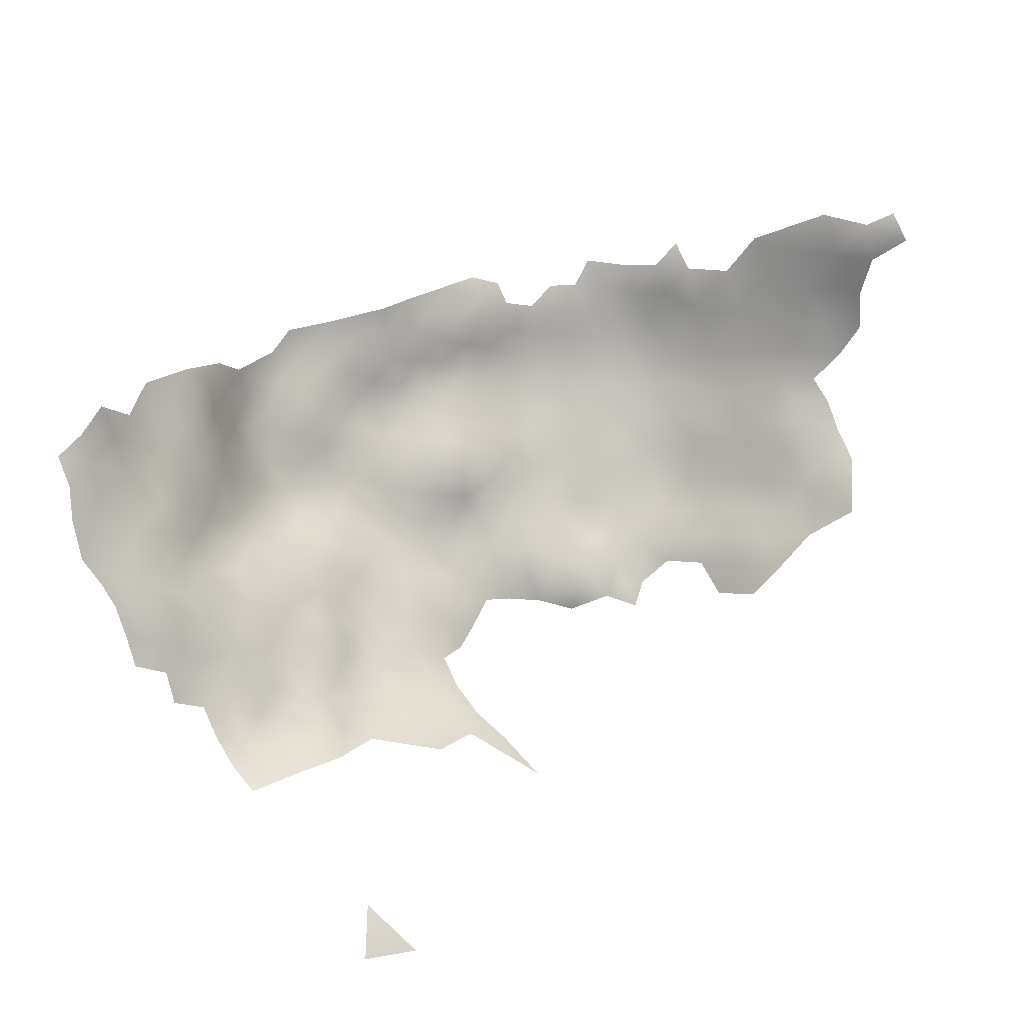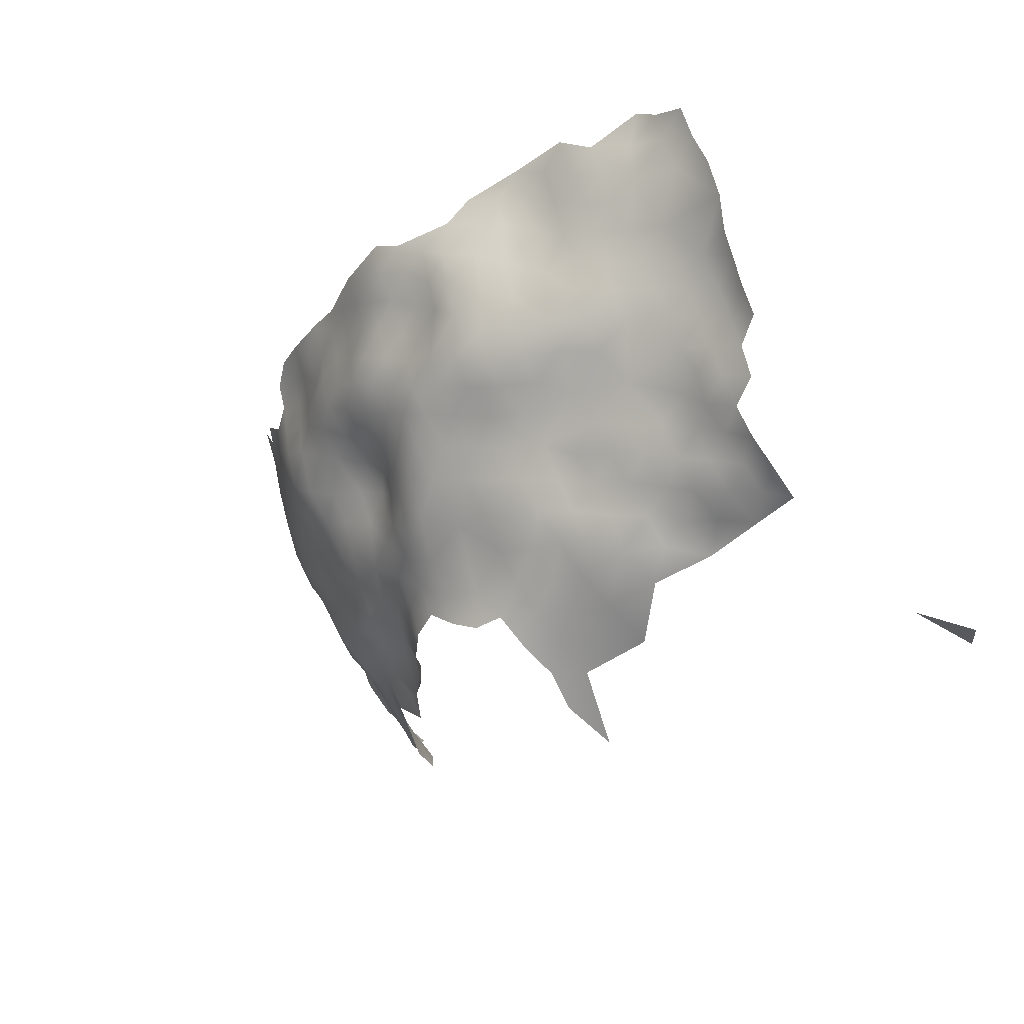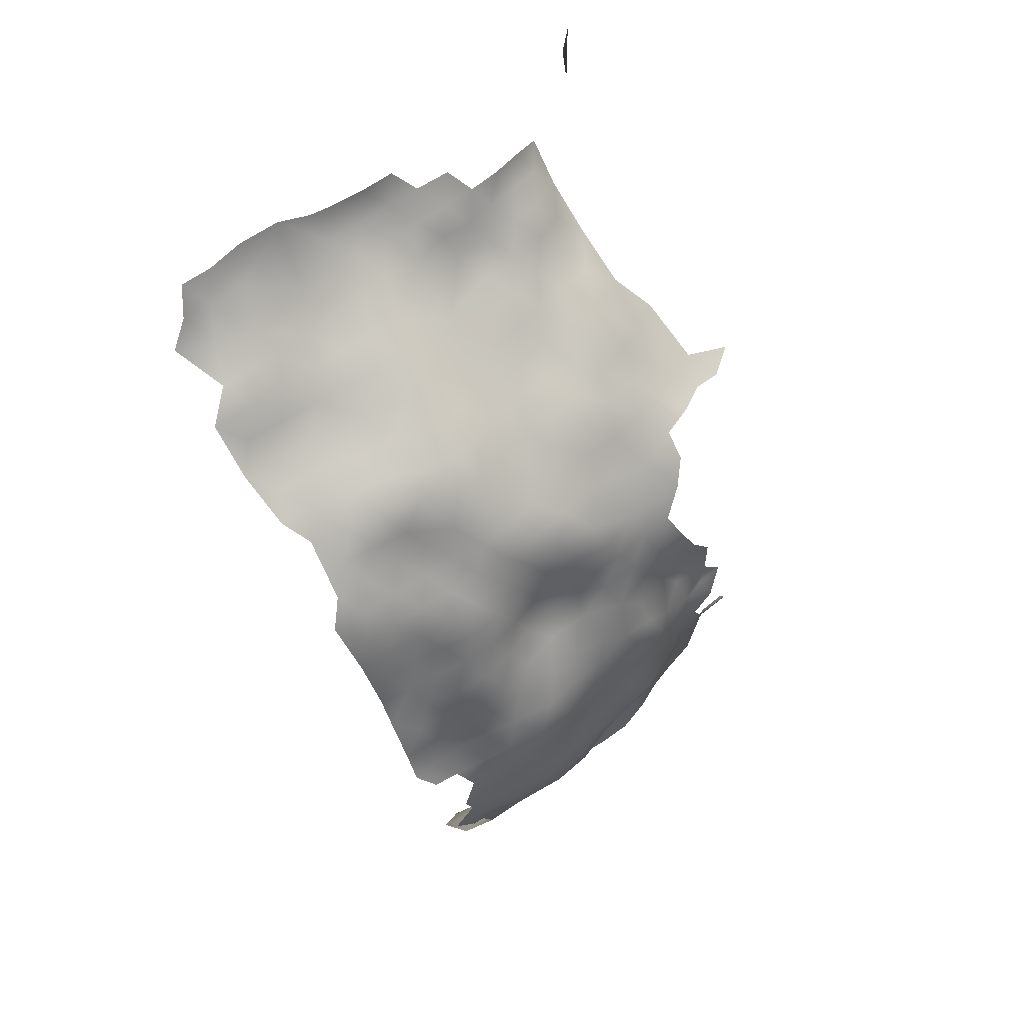
<metadata>
{"format":"obj","ext":"obj","renderer":"f3d","projection":"perspective","resolution":1024,"background":"white","views":[{"elev":28.8,"azim":-41.5,"up":"+Y"},{"elev":-38.9,"azim":-134.0,"up":"+Y"},{"elev":-62.5,"azim":-65.9,"up":"+Z"}]}
</metadata>
<code>
v -293.2 775.8 398
v -309.3 779.2 388
v -374.4 783.5 392.4
v -374.5 779.3 394.1
v -378.5 781.2 392.3
v -378.4 785.4 390.5
v -374.4 787.7 390.6
v -370.4 785.4 391.1
v -370.4 781 392.7
v -370.5 776.8 394.7
v -366.9 778.8 393.8
v -366.4 775 395.6
v -363 778.5 394.9
v -362.7 774.1 397.8
v -362.8 769.9 400.1
v -366.7 771.6 398.8
v -358.4 776.2 395.6
v -358.6 771.9 398.6
v -365.8 783.3 391.9
v -358.6 767.6 401.1
v -354.6 773.5 395.9
v -354.1 777.2 393.1
v -350.2 775 393.7
v -350.4 771.3 396.7
v -354.8 769.8 400
v -366.6 787.4 389.4
v -370.2 789.4 388.8
v -374.5 774.7 395.7
v -370.5 772.8 397
v -378.6 789.7 388.7
v -374.6 792 387.6
v -379.2 792.6 386.6
v -369.4 793.1 386.6
v -349.8 778.8 390.5
v -349.5 782.9 387.2
v -345.9 776.1 391.5
v -346.1 772.9 395.2
v -341.9 774.1 392.1
v -341.9 770 394.7
v -337.7 774.9 388.5
v -337.8 771 392.1
v -337.8 779.1 386.1
v -342.2 781.8 384.8
v -337.7 782.7 382.3
v -333.8 776.2 387
v -333.7 771.5 390.1
v -342.6 778.1 388.4
v -346.3 784.5 383.4
v -341.9 784.8 380.7
v -333.7 780.5 383.9
v -329.7 777.6 384.9
v -337.7 785.9 378.2
v -342.3 787.6 377.3
v -346.9 787.2 380.1
v -346.8 790.3 377.7
v -343.2 791.7 375.3
v -333.4 787.6 376.4
v -333.3 784.2 379.5
v -346.2 768.7 397.9
v -354.6 766.1 404.2
v -358.8 765 406
v -362.8 766.1 403.3
v -366.8 767.9 402.2
v -329.3 785.8 377.6
v -334 792 374.2
v -332.9 796.1 373.1
v -336.9 797.6 372.2
v -340.3 794.4 372.9
v -341.1 799.1 370.7
v -345 797.3 373.7
v -345.4 802.4 372.2
v -341.4 804 369.8
v -337.3 801.9 370.4
v -333.5 800.7 371.5
v -329.4 798.2 372.5
v -329.4 793.7 374
v -349 800.4 374.9
v -348.5 794.6 376.5
v -329.3 789.4 375
v -325.6 792.1 374.8
v -325.5 787.8 376.7
v -325.6 783.6 379.4
v -321.7 790.1 376.9
v -321.8 786 379.3
v -321.7 781.4 381.4
v -318 788.5 379.7
v -318 784.3 381.7
v -314.1 783.5 384.6
v -317.2 779.8 384.3
v -316.3 775.7 386.3
v -320.6 776.3 385
v -313.1 779.1 386.2
v -312.9 775.2 388.9
v -313.1 771 391.8
v -312.9 767.1 394.5
v -316.7 767.7 393.3
v -317.7 771.7 389.7
v -309 774.6 391.1
v -308.9 770.5 393.8
v -308.9 766.3 395.5
v -305 773.8 394.7
v -305.4 769.7 396.6
v -325.7 796.1 372.8
v -325.7 800.5 371.1
v -321.8 798.3 371.9
v -321.7 794 373.7
v -321.9 802.8 370.9
v -317.9 800.9 372.3
v -317.8 796.3 373
v -317.9 792.4 376.1
v -313.8 795.1 375.4
v -313.8 799.4 373.7
v -301.2 776.4 394.4
v -301.2 772.3 398.9
v -304.3 778.3 390.4
v -297.6 771.3 402.8
v -300.6 768.4 403.4
v -296.6 766.7 406.2
v -322 807.2 369.4
v -325.9 804.9 369.5
v -325.9 808.5 367.3
v -329.9 806.9 367.4
v -330 811.6 366.3
v -334 809.2 367.1
v -333.9 804.8 368.8
v -337.9 806.2 368.5
v -322.1 811.4 367.6
v -318.1 809.2 369.8
v -342.2 809.5 369.5
v -329.9 802.9 370
v -318.1 805.5 371.6
v -314.3 812.3 370.8
v -314.1 808.2 371.5
v -325.3 778.7 383.3
v -325 773.8 388.4
v -330 772.9 388.8
v -370.7 797.7 383.8
v -365.5 799.5 382
v -365.6 795.1 384.6
v -365.1 803.3 379.3
v -369.6 805 379.7
v -365.6 807.4 377.6
v -361.5 804.8 377.8
v -361.5 800.6 379.8
v -361.5 809.1 375.5
v -357.5 806.9 376.1
v -357.4 802.3 378.1
v -361.4 796.3 382.2
v -370.2 810.5 378.6
v -365.6 811.4 375.4
v -361.3 814.7 373.6
v -357.5 811.6 374.2
v -353.5 814.2 372.6
v -353.6 809.8 374.8
v -353.5 804.5 376.5
v -349.7 806.6 373.4
v -365.8 790.8 386.3
v -351.5 786.6 382.9
v -355.8 785.7 386
v -356.4 788.9 382.9
v -351.7 790.5 379.7
v -356.5 793.1 380.8
v -314 803.9 372.7
v -310.8 786.8 385.9
v -310.8 782.5 386.7
v -314.5 788 382.7
v -306.4 789 385.1
v -353.2 797.6 378.6
v -357.7 797.9 379.5
v -293.2 779.5 395.9
v -293.1 771.2 404.8
v -296.9 776.5 395.8
v -288.6 773.7 407.2
v -329.4 782 381.3
v -313.9 791.6 378.9
v -304.8 765.7 398.7
v -293.5 765.3 409.9
v -322.1 766.4 394.8
v -294.3 774.4 400.9
v -297.8 780.4 392.5
v -349.7 810.8 372.5
v -361.2 787.8 386.5
v -356.9 782 390.6
v -379.7 810.7 378.8
v -379.6 806.7 380.9
v -375.5 812.6 378.4
v -375.2 808.7 379.7
v -371.8 816 378.5
v -380.7 802 382.5
v -380.8 796.5 384.3
v -338 767.4 395.9
v -342 766.3 397.2
v -370.5 769 399.9
v -370.6 765.8 404.2
v -370.1 763.5 408.2
v -306.5 784 387.2
v -320.4 761.9 396.5
v -316.8 763.9 395.4
v -346 812 370.2
v -345.9 807.7 371.3
v -361.1 792.3 383.5
v -309.7 798 375.1
v -309.8 802.6 373.6
v -309.9 807.4 373.2
v -306.1 805.8 375.2
v -306.4 809.8 372.9
v -302.7 808.9 375.3
v -302.3 804.4 376.7
v -305.9 797.2 377.3
v -305.9 801.3 375
v -302 796.2 380.1
v -305.9 793.1 380.4
v -309.9 794.3 378.6
v -310.2 791.1 382.4
v -302.3 800.3 377.2
v -298.5 803.3 378.5
v -309.8 812.8 371.4
v -298.3 807.3 378.2
v -298.3 811.5 376.6
v -294.6 813.1 376.5
v -294.1 809.9 378.2
v -294.2 805.4 379
v -329.3 768.9 392.6
v -329.3 764.8 395.9
v -329.4 761.6 399.5
v -334.1 764.2 398.3
v -334.1 767.4 394.2
v -324.6 762 397.3
v -329.5 758.7 404.8
v -333.7 760.9 402.5
v -333.8 758.2 407.3
v -338.2 763.7 400.1
v -325.2 758.7 401.4
v -338.6 760.6 404.8
v -338.1 758.4 412.7
v -345.4 764.5 401.1
v -366.8 765 405.7
v -350.5 767.7 400.7
v -298.2 798.7 379.4
v -294.2 801.3 379.7
v -302.9 813.7 372.9
v -298.2 814.5 374.4
v -363.1 763.5 408.9
v -293.2 783.5 392
v -293.1 788.1 389.2
v -296.8 789 386.6
v -292.8 792.1 385.7
v -296.9 793.2 382.7
v -293.1 796.3 382.4
v -289.1 795.7 386.1
v -289.2 791.9 389.6
v -289.5 788 392.9
v -285.5 791.9 393.2
v -285.4 787.9 395.9
v -285.6 795.7 390.1
v -281.8 795.8 393
v -281.5 791.7 395.8
v -279.3 801.6 391.9
v -285.3 784.4 399.1
v -280.9 787 400.4
v -289.7 783.9 396.3
v -297 784.8 389.3
v -289.5 800.1 383.1
v -290.1 804.5 381.1
v -286.4 804.2 384.6
v -285.8 799.8 386.8
v -290.3 809 380.2
v -286.7 808.2 383.1
v -283.9 812.2 383.9
v -283.4 807.8 386.1
v -281.4 816 384.3
v -280.5 811.8 387.1
v -277.7 815.7 389.3
v -274.8 816.1 393.6
v -277.5 811.3 391
v -274.4 811.9 395.6
v -275.9 806.9 393.8
v -279.8 806.9 389.2
v -283 803.6 388
v -271.9 819.8 395.3
v -282.6 799.2 390.2
v -277.9 796.4 396.4
v -274.2 796.8 401.5
v -274.5 793.4 406
v -277.7 792.7 400.5
v -274.5 801.3 397.6
v -270.8 802.1 403.8
v -270.9 797.3 408.4
v -271.6 809.9 399.8
v -265.4 822.3 406.6
v -263.3 821.7 413.7
v -265.3 816.1 409.5
v -267.9 816.3 403.2
v -261.1 828.3 417.2
v -260.9 822.2 419.7
v -258.4 827.8 423.7
v -257.9 822.1 425.2
v -258.2 815.8 423.5
v -262.8 816.3 416.3
v -261.6 810.6 419.3
v -264.9 810.9 414.1
v -301.2 790.9 383.7
v -301.1 786.8 386.7
v -300.9 782.7 388.3
v -286.8 811.9 381
v -282.3 782.4 401.9
v -276.9 788.5 406.7
v -279.1 782.8 406.9
v -260.5 805.7 422.3
v -264.1 805.4 417.3
v -267.3 804.2 410.8
v -263.5 801.1 419.6
v -267.2 800.3 415
v -257.6 809.9 423.5
v -262.7 797.6 422.4
v -262.6 793.5 424.7
v -266.5 794.4 421.2
v -266.3 798 418.6
v -269.6 794.9 416.5
v -266.5 790 424.1
v -270.1 790.2 420.3
v -273.2 790.2 413.4
v -272.6 784.7 418.5
v -275.9 784.3 413
v -269.4 785.3 424
v -272 781.1 423.9
v -275.5 780.6 418.7
v -279.5 776.6 417.3
v -279.2 779.7 412.8
v -271.4 778 427.7
v -267.8 783.4 433.3
v -268.5 782.7 428.1
v -263.1 789.6 428.7
v -266.8 786.1 427.2
v -254.6 825.7 428.9
v -255.5 829.8 426.6
v -283.3 775.8 411.7
v -283.6 772.1 415.3
v -287 771.7 410.7
v -280.4 772.4 420.6
v -277.8 772.8 426.4
v -280.4 768.6 424.2
v -282.9 767.6 419
v -276.7 776.9 422.4
v -290.4 768 408.4
v -267.7 810 406.4
v -289 779 399.9
v -289.7 775.4 403.9
v -329.6 755.9 409.7
v -324 753.4 411.7
v -324.2 751 419.7
v -325.5 756.4 406.6
v -283.6 778.2 406.1
v -346.6 760.8 406.1
v -374.9 755.4 440.5
v -369.5 758.1 434.3
v -370.5 758 446.2
v -301.4 764.6 402.8
v -272.2 816.4 398.6
v -293.6 768.5 407.4
v -338.3 789.1 375.2
v -375.7 803.9 381.5
v -354.7 762.6 408.8
v -350.5 764 404.1
f 2 92 165
f 79 81 64
f 104 105 103
f 104 107 105
f 8 19 9
f 133 163 131
f 64 58 57
f 109 106 105
f 76 66 75
f 76 65 66
f 106 80 103
f 106 103 105
f 184 186 187
f 10 29 28
f 108 131 163
f 138 139 137
f 79 64 57
f 76 103 80
f 76 75 103
f 82 84 85
f 155 147 146
f 228 178 197
f 79 65 76
f 79 57 65
f 127 128 119
f 154 152 153
f 265 268 270
f 265 270 279
f 27 26 8
f 75 104 103
f 108 105 107
f 131 128 133
f 87 84 86
f 87 85 84
f 147 144 143
f 220 221 219
f 220 219 242
f 144 140 143
f 112 108 163
f 129 200 199
f 141 142 140
f 26 19 8
f 240 216 222
f 185 184 187
f 70 77 71
f 142 143 140
f 268 267 305
f 19 11 9
f 193 29 16
f 222 216 218
f 16 14 15
f 82 64 81
f 74 125 130
f 146 147 143
f 146 143 145
f 5 3 4
f 144 147 169
f 6 3 5
f 6 7 3
f 10 9 11
f 360 177 118
f 360 345 177
f 107 104 120
f 107 120 119
f 124 125 126
f 260 306 259
f 107 131 108
f 8 3 7
f 239 216 240
f 196 165 164
f 56 361 53
f 53 361 52
f 18 15 14
f 131 119 128
f 131 107 119
f 52 49 53
f 37 24 23
f 142 145 143
f 192 39 191
f 42 50 45
f 42 45 40
f 79 80 81
f 79 76 80
f 167 196 164
f 122 130 125
f 122 125 124
f 123 122 124
f 278 279 270
f 139 157 33
f 218 219 221
f 211 215 239
f 211 209 215
f 43 42 47
f 185 187 362
f 237 194 63
f 272 269 271
f 52 57 58
f 154 153 181
f 27 7 31
f 27 8 7
f 17 22 21
f 109 105 108
f 265 279 266
f 150 145 142
f 132 133 128
f 31 33 27
f 12 14 16
f 88 165 92
f 88 92 89
f 281 256 255
f 18 25 20
f 138 148 139
f 73 67 69
f 73 69 72
f 33 137 139
f 222 218 221
f 81 83 84
f 81 84 82
f 28 4 10
f 73 125 74
f 123 121 122
f 67 73 74
f 249 247 248
f 9 10 4
f 69 67 68
f 12 10 11
f 121 127 119
f 121 119 120
f 111 175 110
f 80 83 81
f 181 200 156
f 181 199 200
f 20 15 18
f 63 15 62
f 138 140 144
f 268 269 270
f 268 305 269
f 21 22 23
f 21 23 24
f 31 30 32
f 202 111 112
f 3 9 4
f 3 8 9
f 210 215 209
f 198 96 95
f 210 209 202
f 247 249 250
f 62 15 20
f 51 45 50
f 272 270 269
f 12 11 13
f 12 13 14
f 174 64 82
f 174 58 64
f 83 86 84
f 104 130 120
f 202 203 210
f 257 254 253
f 230 234 232
f 230 232 226
f 316 320 317
f 27 33 157
f 27 157 26
f 245 262 246
f 210 208 215
f 210 205 208
f 18 17 21
f 17 18 14
f 23 34 36
f 83 106 110
f 83 80 106
f 349 231 229
f 40 47 42
f 122 121 120
f 122 120 130
f 16 15 63
f 16 63 193
f 114 102 101
f 41 39 38
f 256 257 253
f 256 253 255
f 148 138 144
f 303 246 262
f 303 262 304
f 263 250 249
f 191 39 41
f 241 207 206
f 52 44 49
f 317 315 316
f 112 203 202
f 112 163 203
f 90 89 92
f 90 92 93
f 94 98 99
f 94 93 98
f 225 228 233
f 12 16 29
f 12 29 10
f 363 61 60
f 109 110 106
f 109 111 110
f 194 193 63
f 42 44 50
f 42 43 44
f 88 164 165
f 171 116 179
f 94 96 97
f 94 95 96
f 30 7 6
f 30 31 7
f 43 49 44
f 102 176 100
f 102 100 99
f 313 312 318
f 250 255 251
f 213 209 212
f 99 95 94
f 99 100 95
f 302 246 303
f 245 251 252
f 156 154 181
f 207 208 205
f 247 245 246
f 89 90 91
f 361 57 52
f 251 255 253
f 48 49 43
f 166 164 88
f 224 227 223
f 196 2 165
f 332 325 334
f 159 182 160
f 236 238 59
f 101 102 99
f 258 279 278
f 364 238 236
f 237 63 62
f 211 212 209
f 251 247 250
f 251 245 247
f 266 250 263
f 34 23 22
f 194 237 195
f 224 228 225
f 317 320 321
f 204 217 206
f 266 255 250
f 266 281 255
f 252 253 254
f 252 251 253
f 208 218 216
f 244 180 262
f 17 14 13
f 265 266 263
f 265 263 264
f 112 111 109
f 112 109 108
f 40 46 41
f 175 213 214
f 74 66 67
f 74 75 66
f 149 142 141
f 198 197 178
f 226 225 230
f 154 155 146
f 215 208 216
f 215 216 239
f 110 86 83
f 110 175 86
f 319 318 317
f 244 262 245
f 78 77 70
f 166 87 86
f 166 88 87
f 201 139 148
f 319 317 321
f 54 161 55
f 54 158 161
f 212 214 213
f 171 360 118
f 87 88 89
f 96 198 178
f 240 222 264
f 170 172 180
f 113 180 172
f 54 49 48
f 268 265 264
f 268 264 267
f 150 142 149
f 59 24 37
f 37 38 39
f 273 275 272
f 46 40 45
f 135 134 91
f 189 185 362
f 213 202 209
f 349 229 352
f 47 38 36
f 238 24 59
f 224 225 226
f 224 226 227
f 166 86 175
f 166 175 214
f 172 170 1
f 361 65 57
f 93 92 2
f 272 275 278
f 272 278 270
f 171 345 360
f 348 173 171
f 348 171 179
f 148 144 169
f 156 155 154
f 174 51 50
f 327 344 328
f 58 44 52
f 54 53 49
f 281 279 258
f 281 266 279
f 205 210 203
f 205 203 204
f 160 162 161
f 160 161 158
f 339 337 338
f 213 175 111
f 213 111 202
f 340 343 338
f 340 328 344
f 277 278 275
f 248 247 246
f 248 246 302
f 333 334 320
f 333 320 316
f 73 72 126
f 73 126 125
f 46 136 223
f 204 163 133
f 204 203 163
f 282 283 285
f 282 286 283
f 226 191 227
f 129 126 72
f 2 115 98
f 2 98 93
f 1 170 347
f 261 347 170
f 201 182 157
f 201 157 139
f 37 23 36
f 37 36 38
f 325 320 334
f 152 154 146
f 152 146 145
f 205 206 207
f 205 204 206
f 93 97 90
f 93 94 97
f 201 160 182
f 201 162 160
f 101 99 98
f 238 60 25
f 238 364 60
f 75 130 104
f 75 74 130
f 359 276 274
f 359 289 276
f 53 55 56
f 53 54 55
f 257 256 282
f 227 191 41
f 214 167 164
f 214 164 166
f 285 257 282
f 159 160 158
f 318 312 315
f 318 315 317
f 59 37 39
f 59 39 192
f 222 267 264
f 222 221 267
f 236 59 192
f 310 312 313
f 151 152 145
f 151 145 150
f 48 158 54
f 70 69 68
f 231 230 229
f 231 234 230
f 273 272 271
f 261 252 254
f 261 254 259
f 229 233 352
f 359 274 280
f 114 101 113
f 149 186 188
f 149 187 186
f 174 134 51
f 71 69 70
f 71 72 69
f 168 162 169
f 258 278 277
f 21 25 18
f 191 232 192
f 191 226 232
f 276 277 275
f 332 326 325
f 332 330 326
f 260 259 254
f 20 25 60
f 244 170 180
f 78 55 161
f 227 46 223
f 227 41 46
f 58 174 50
f 58 50 44
f 167 302 303
f 115 113 101
f 115 101 98
f 354 364 236
f 322 323 324
f 299 300 301
f 303 304 196
f 303 196 167
f 156 200 71
f 244 261 170
f 40 41 38
f 40 38 47
f 136 46 45
f 207 218 208
f 207 219 218
f 306 308 353
f 310 301 300
f 19 13 11
f 168 169 147
f 363 60 364
f 158 48 35
f 321 320 325
f 240 264 263
f 240 263 249
f 260 254 257
f 358 117 118
f 274 276 275
f 274 275 273
f 89 85 87
f 168 77 78
f 243 62 61
f 243 237 62
f 217 133 132
f 217 204 133
f 135 51 134
f 304 262 180
f 179 1 347
f 179 347 348
f 117 114 116
f 361 56 68
f 241 219 207
f 241 242 219
f 340 344 341
f 308 324 329
f 292 346 293
f 244 245 252
f 244 252 261
f 300 314 309
f 141 187 149
f 141 362 187
f 229 230 225
f 229 225 233
f 26 157 182
f 72 71 200
f 72 200 129
f 319 313 318
f 162 201 148
f 162 148 169
f 25 24 238
f 25 21 24
f 288 283 287
f 288 284 283
f 173 339 345
f 173 345 171
f 260 257 285
f 342 340 341
f 217 241 206
f 347 261 259
f 284 285 283
f 159 35 183
f 159 158 35
f 337 329 328
f 256 281 258
f 294 295 291
f 91 134 85
f 91 85 89
f 309 310 300
f 326 344 327
f 116 118 117
f 116 171 118
f 338 337 328
f 338 328 340
f 243 195 237
f 82 134 174
f 82 85 134
f 78 56 55
f 290 292 293
f 287 283 286
f 324 323 327
f 295 299 291
f 61 20 60
f 61 62 20
f 302 212 211
f 331 332 334
f 156 77 155
f 156 71 77
f 70 56 78
f 70 68 56
f 183 34 22
f 183 35 34
f 293 346 289
f 293 289 359
f 322 319 321
f 329 327 328
f 329 324 327
f 249 239 240
f 167 214 212
f 167 212 302
f 248 302 211
f 350 349 352
f 323 322 321
f 323 321 325
f 311 310 313
f 248 239 249
f 248 211 239
f 168 147 155
f 168 155 77
f 342 343 340
f 326 323 325
f 326 327 323
f 91 90 97
f 136 51 135
f 136 45 51
f 353 173 348
f 115 2 196
f 115 196 304
f 67 66 65
f 292 299 301
f 309 312 310
f 307 324 308
f 153 152 151
f 307 285 284
f 172 114 113
f 296 297 295
f 296 295 294
f 168 78 161
f 168 161 162
f 258 282 256
f 123 127 121
f 260 285 307
f 115 180 113
f 115 304 180
f 224 178 228
f 114 176 102
f 172 1 179
f 296 336 335
f 296 335 297
f 298 314 300
f 153 199 181
f 330 344 326
f 150 149 188
f 138 141 140
f 173 337 339
f 173 353 337
f 114 179 116
f 114 172 179
f 68 67 65
f 68 65 361
f 330 341 344
f 307 322 324
f 235 234 231
f 353 329 337
f 353 308 329
f 258 277 286
f 258 286 282
f 363 243 61
f 292 290 291
f 292 291 299
f 117 358 176
f 117 176 114
f 132 128 127
f 129 124 126
f 31 137 33
f 288 287 311
f 34 47 36
f 331 330 332
f 289 277 276
f 236 192 232
f 260 308 306
f 260 307 308
f 363 364 354
f 183 182 159
f 311 301 310
f 43 35 48
f 183 22 17
f 284 322 307
f 135 91 97
f 331 334 333
f 223 178 224
f 295 297 298
f 306 347 259
f 353 347 306
f 353 348 347
f 135 223 136
f 288 311 313
f 235 231 349
f 97 96 178
f 141 138 137
f 183 17 13
f 346 292 301
f 346 301 311
f 35 47 34
f 35 43 47
f 287 346 311
f 298 300 299
f 298 299 295
f 288 313 319
f 236 234 354
f 236 232 234
f 31 32 190
f 288 322 284
f 288 319 322
f 287 289 346
f 235 354 234
f 289 286 277
f 289 287 286
f 357 355 356
f 351 349 350
f 294 291 290
f 182 19 26
f 19 183 13
f 183 19 182
f 362 190 189
f 137 362 141
f 190 137 31
f 137 190 362
f 135 178 223
f 97 178 135

</code>
